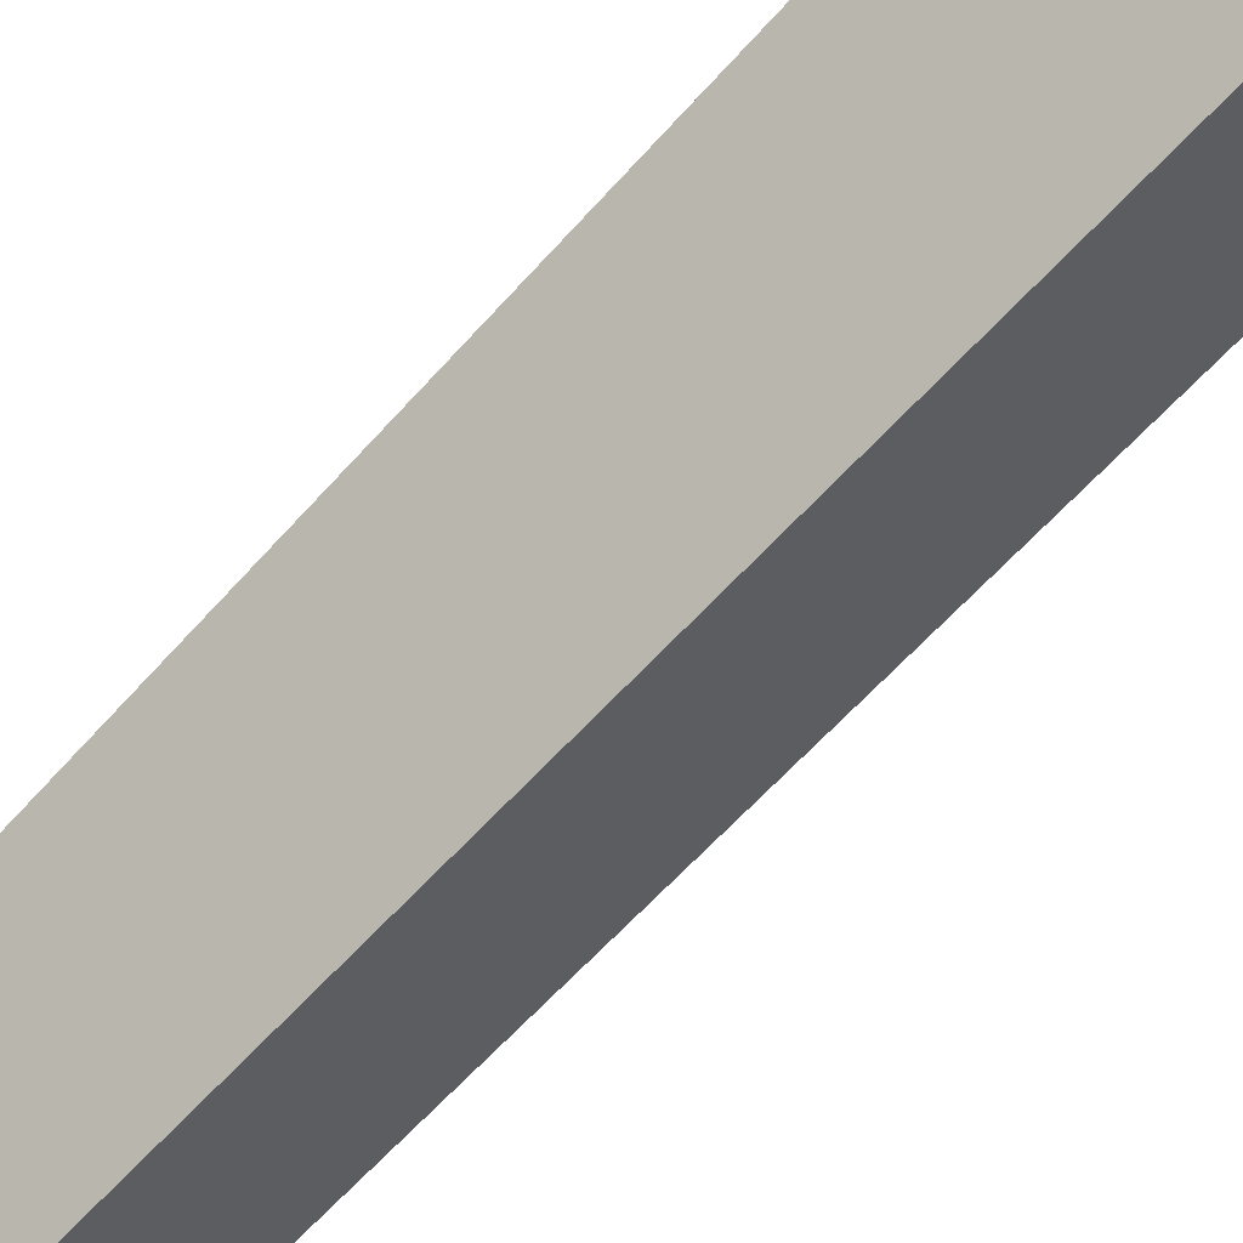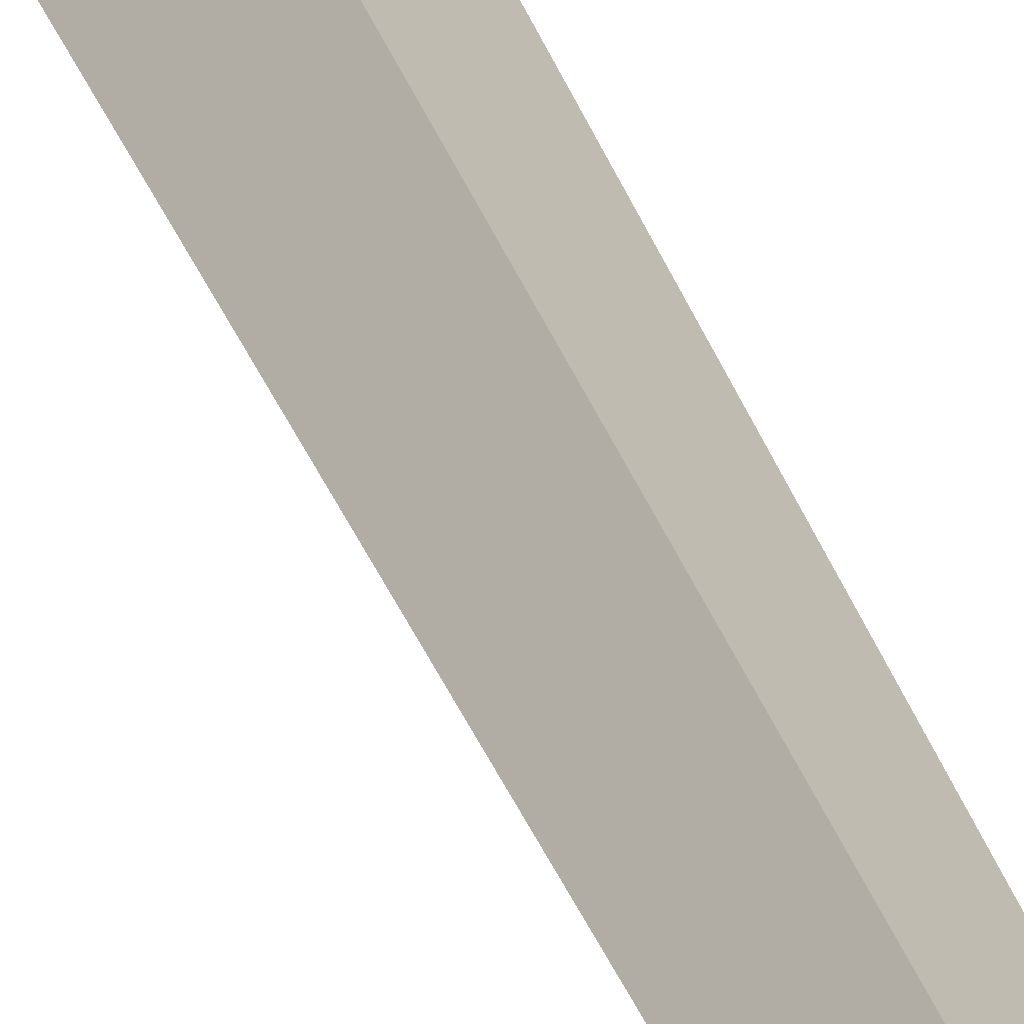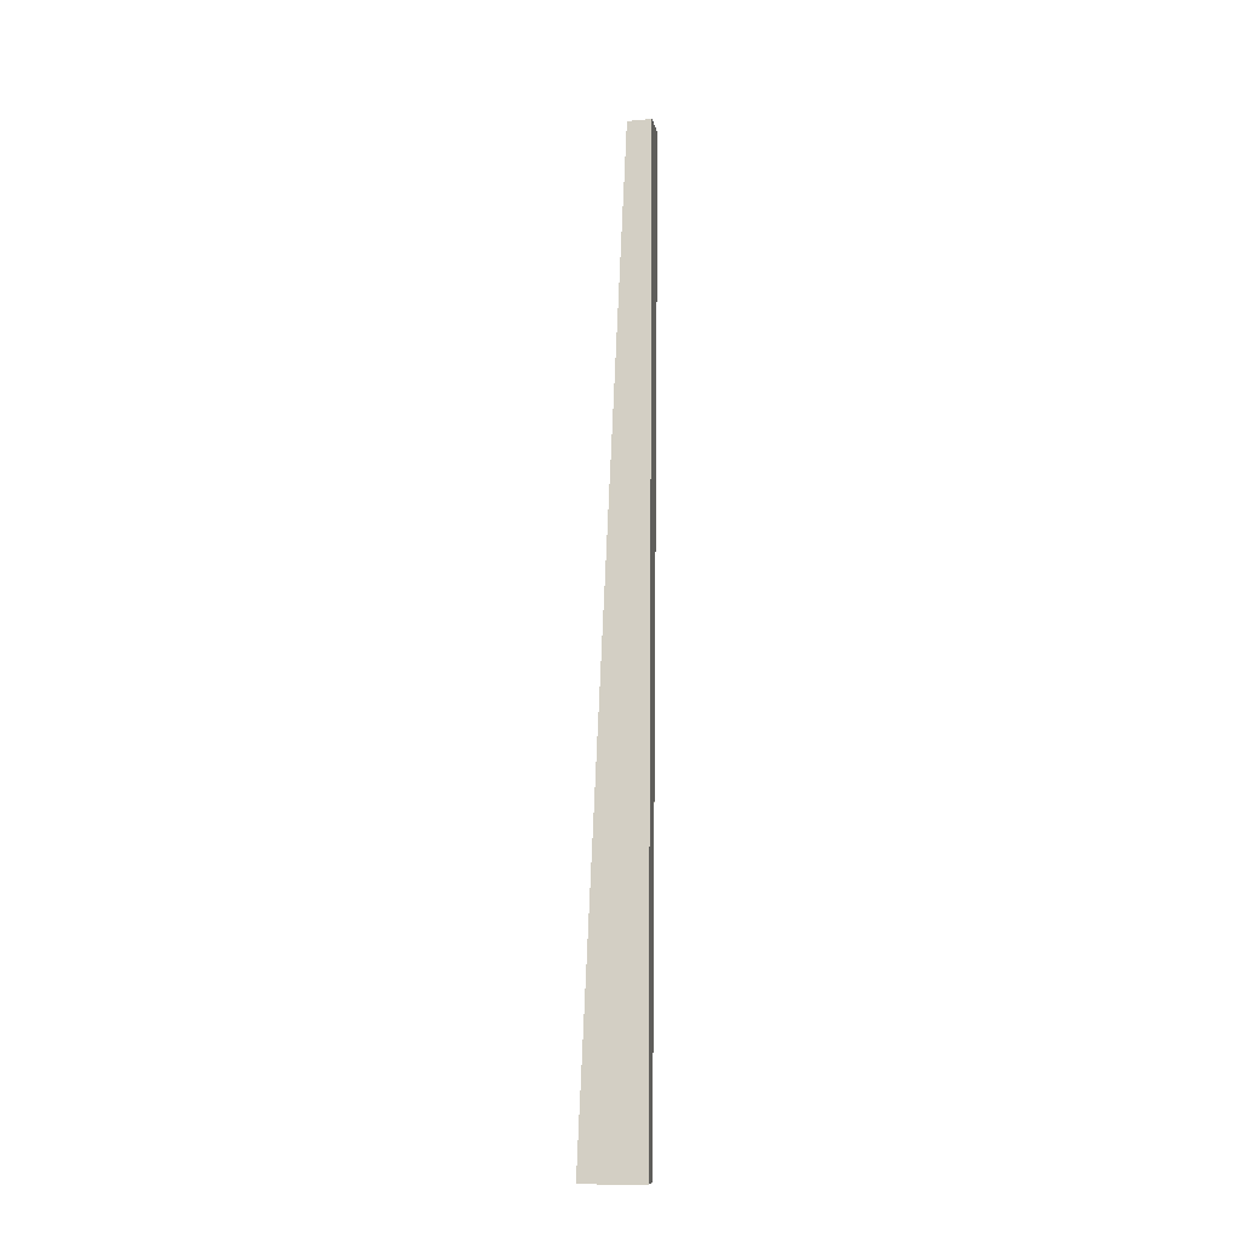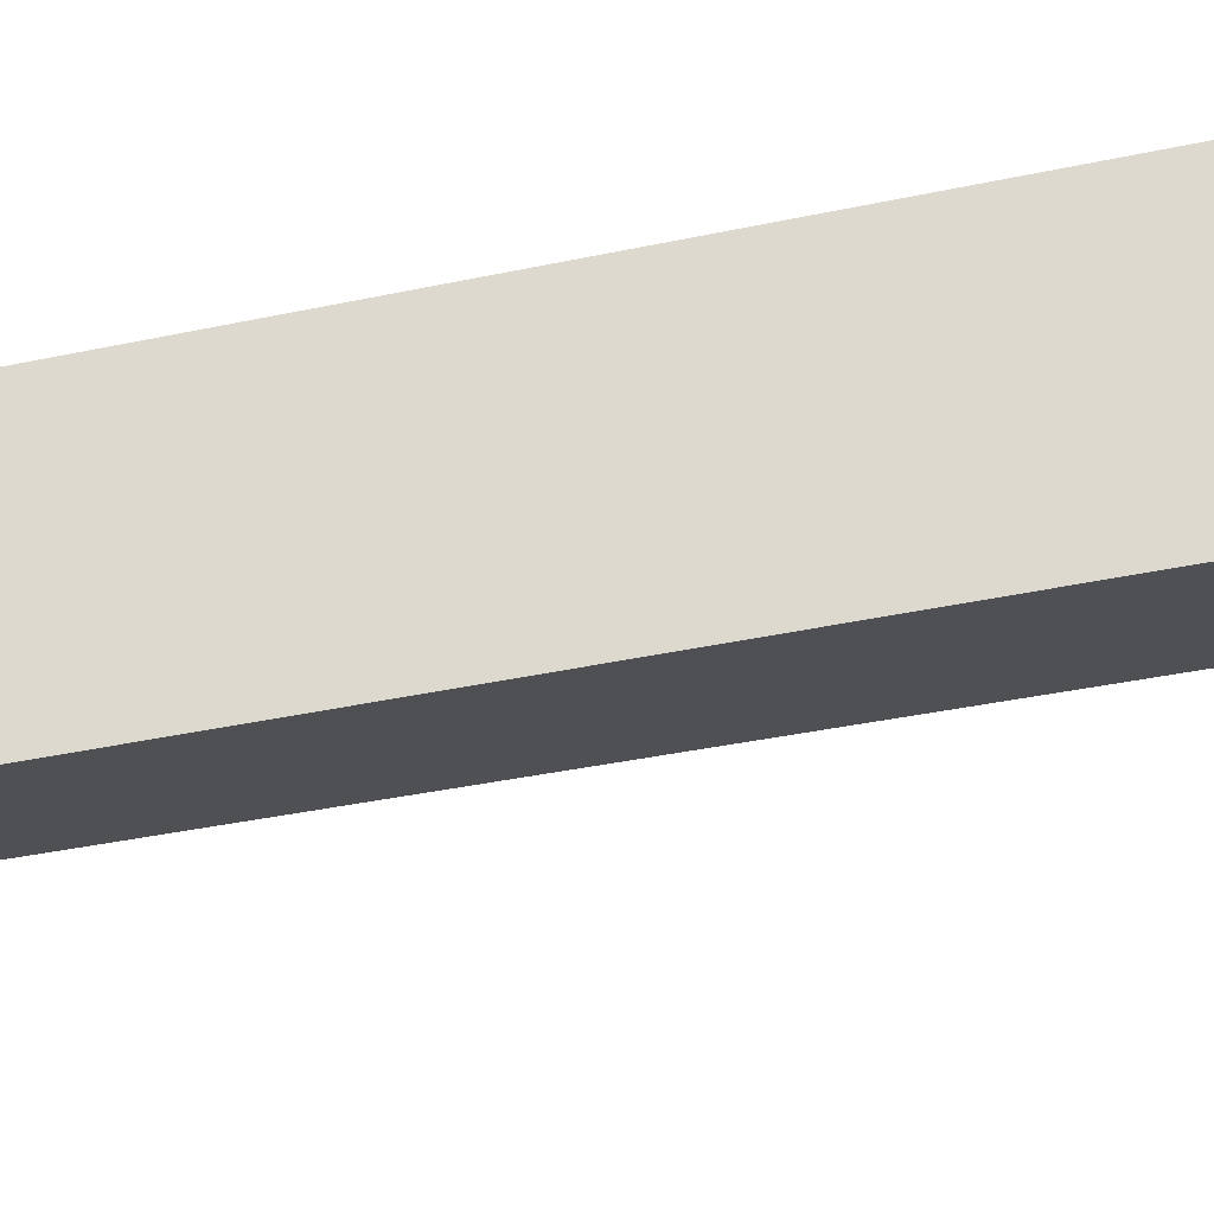
<metadata>
{"format":"obj","ext":"obj","renderer":"f3d","projection":"perspective","resolution":1024,"background":"white","views":[{"elev":-72.4,"azim":-43.1,"up":"+Z"},{"elev":31.5,"azim":164.3,"up":"+Z"},{"elev":-13.2,"azim":-125.9,"up":"+Y"},{"elev":29.7,"azim":-111.6,"up":"+Z"}]}
</metadata>
<code>
g Pine_Tree_OneSided_s_06_Collider
v 0.01358 0 -0.06726
v -0.05786 0 0.006129
v 0.0144 0 0.06721
v 0.06897 0 0.00695
v 0.000181 1.636 0.01273
v -0.02886 1.636 0.04067
v 0.004726 1.636 0.07717
v 0.03045 1.636 0.04879
f 2 6 5 1
f 1 5 8 4
f 3 7 6 2
f 4 8 7 3
f 6 7 8 5

</code>
